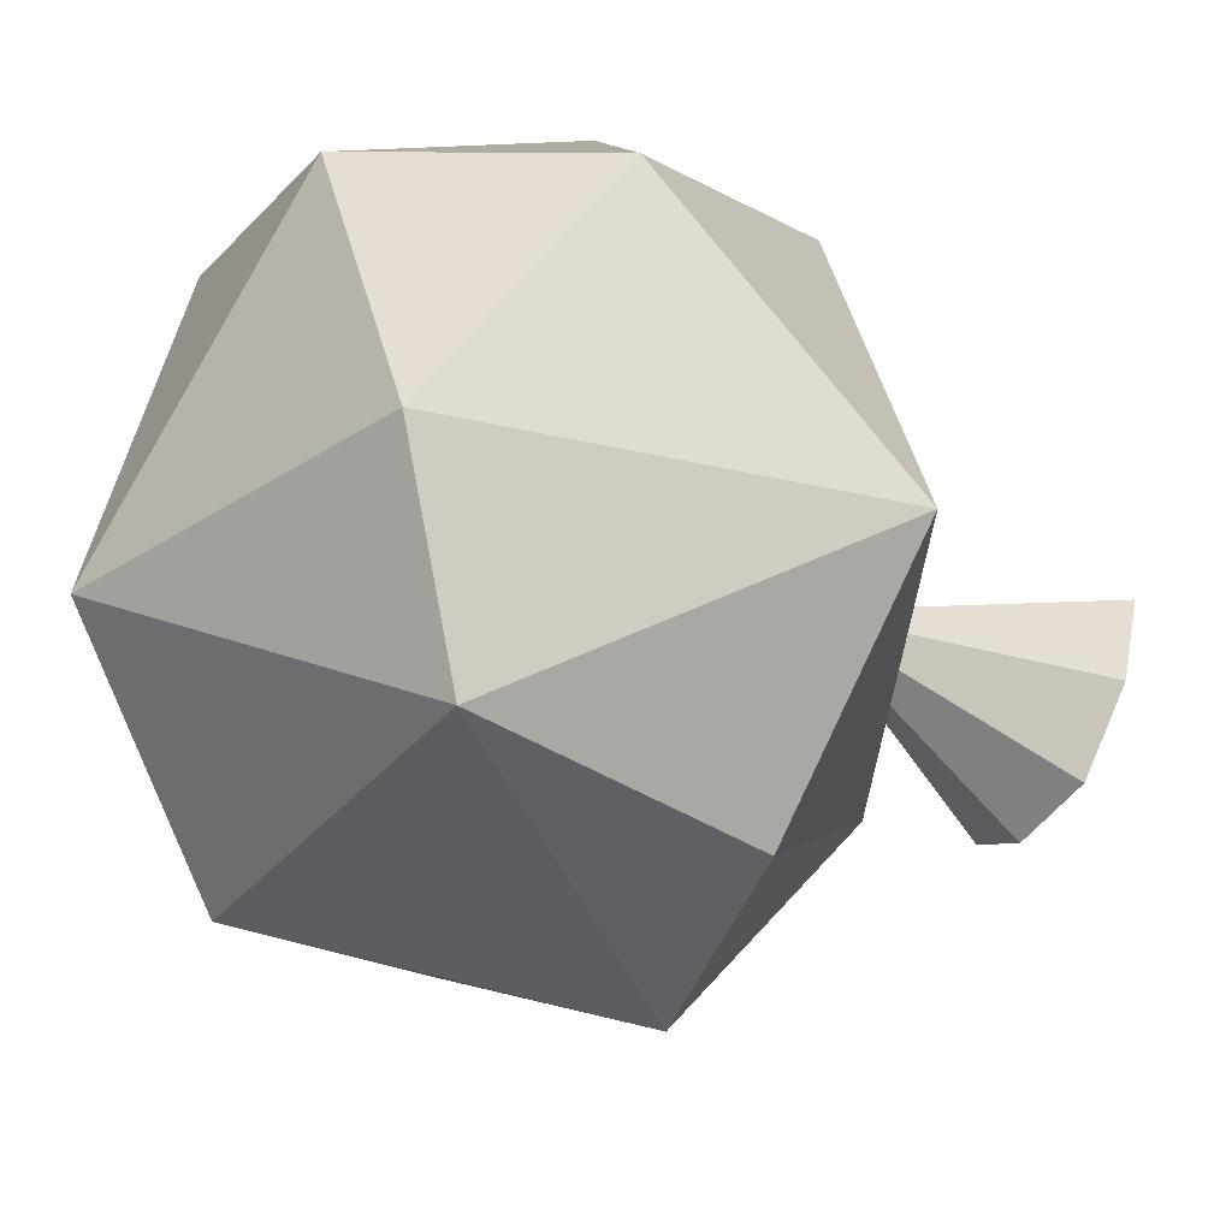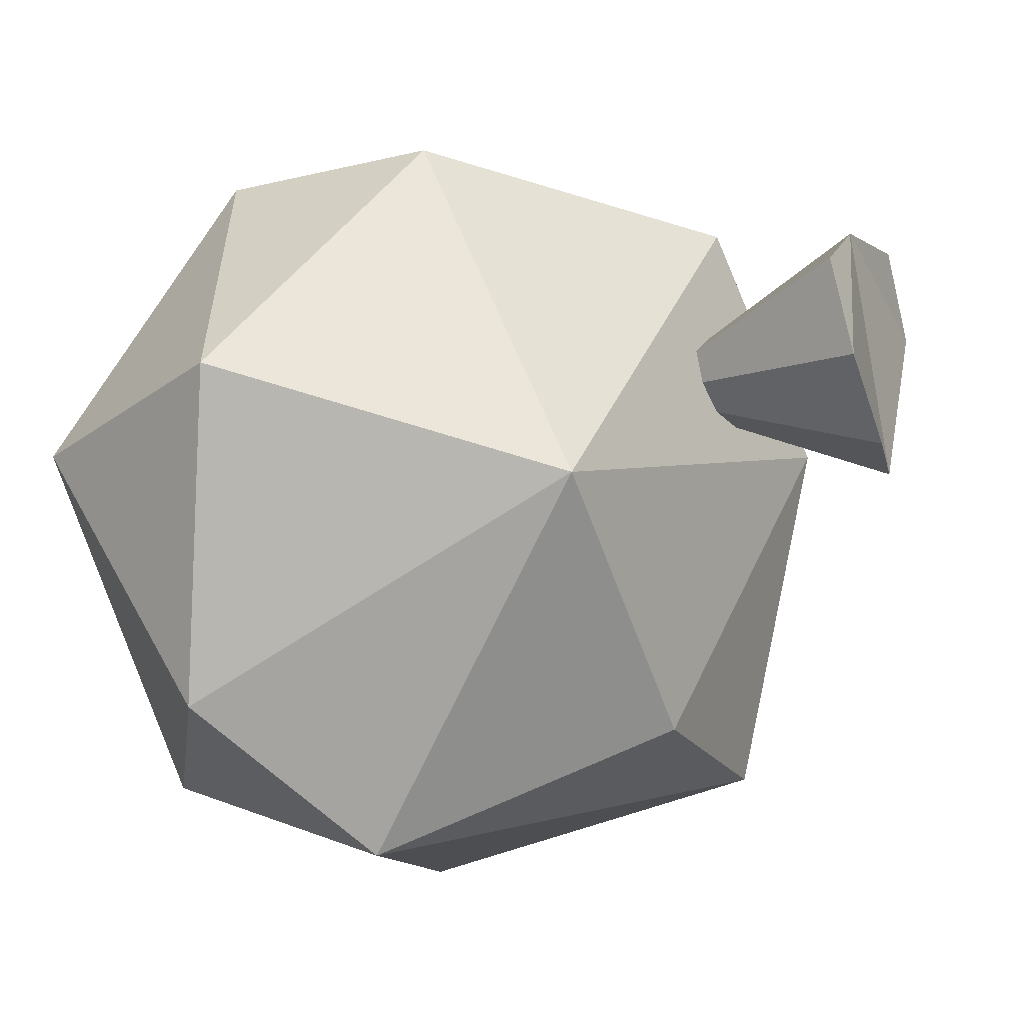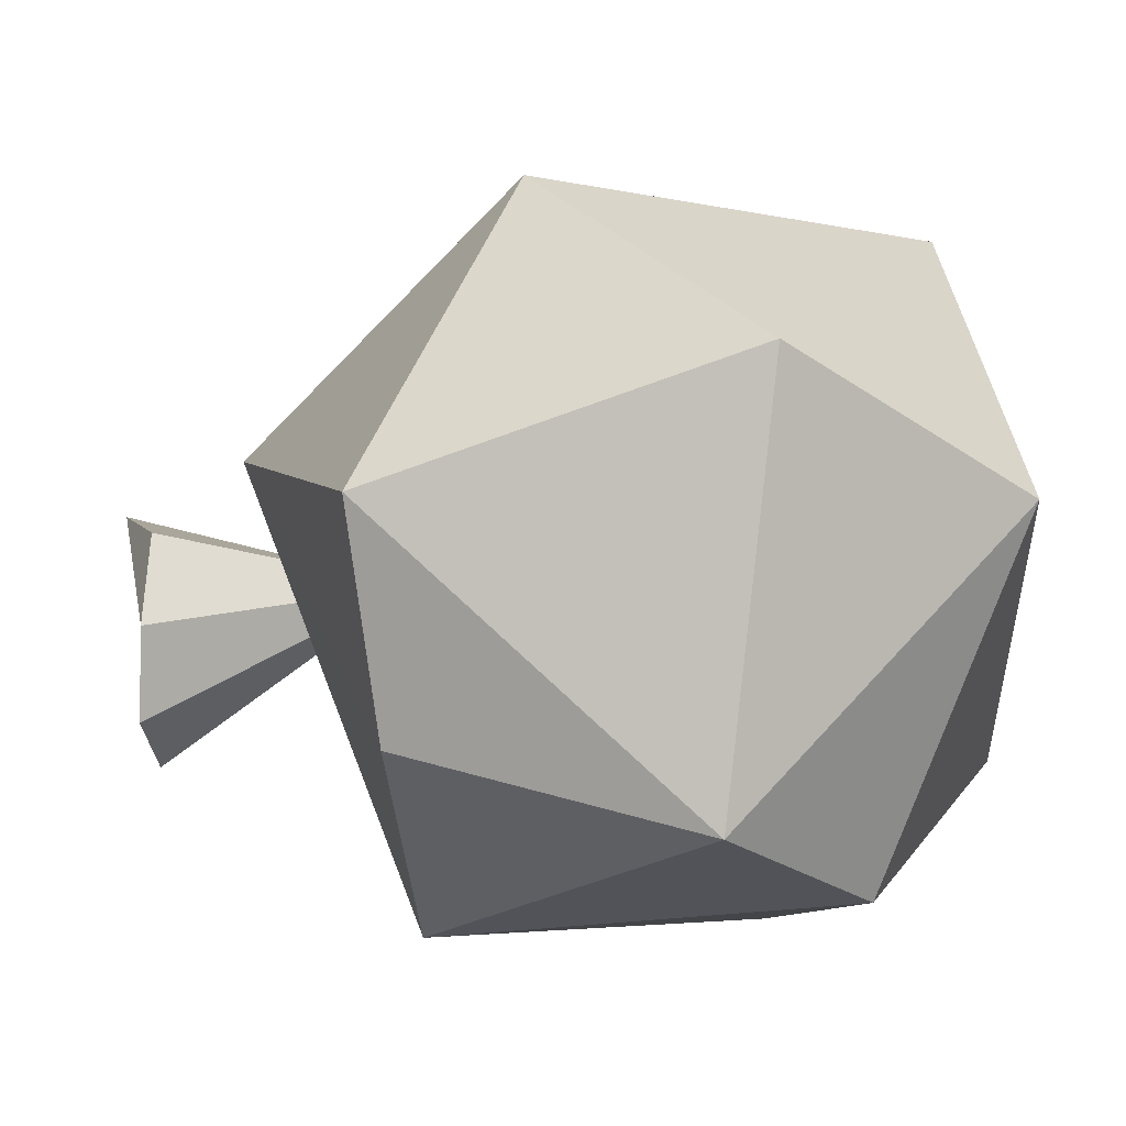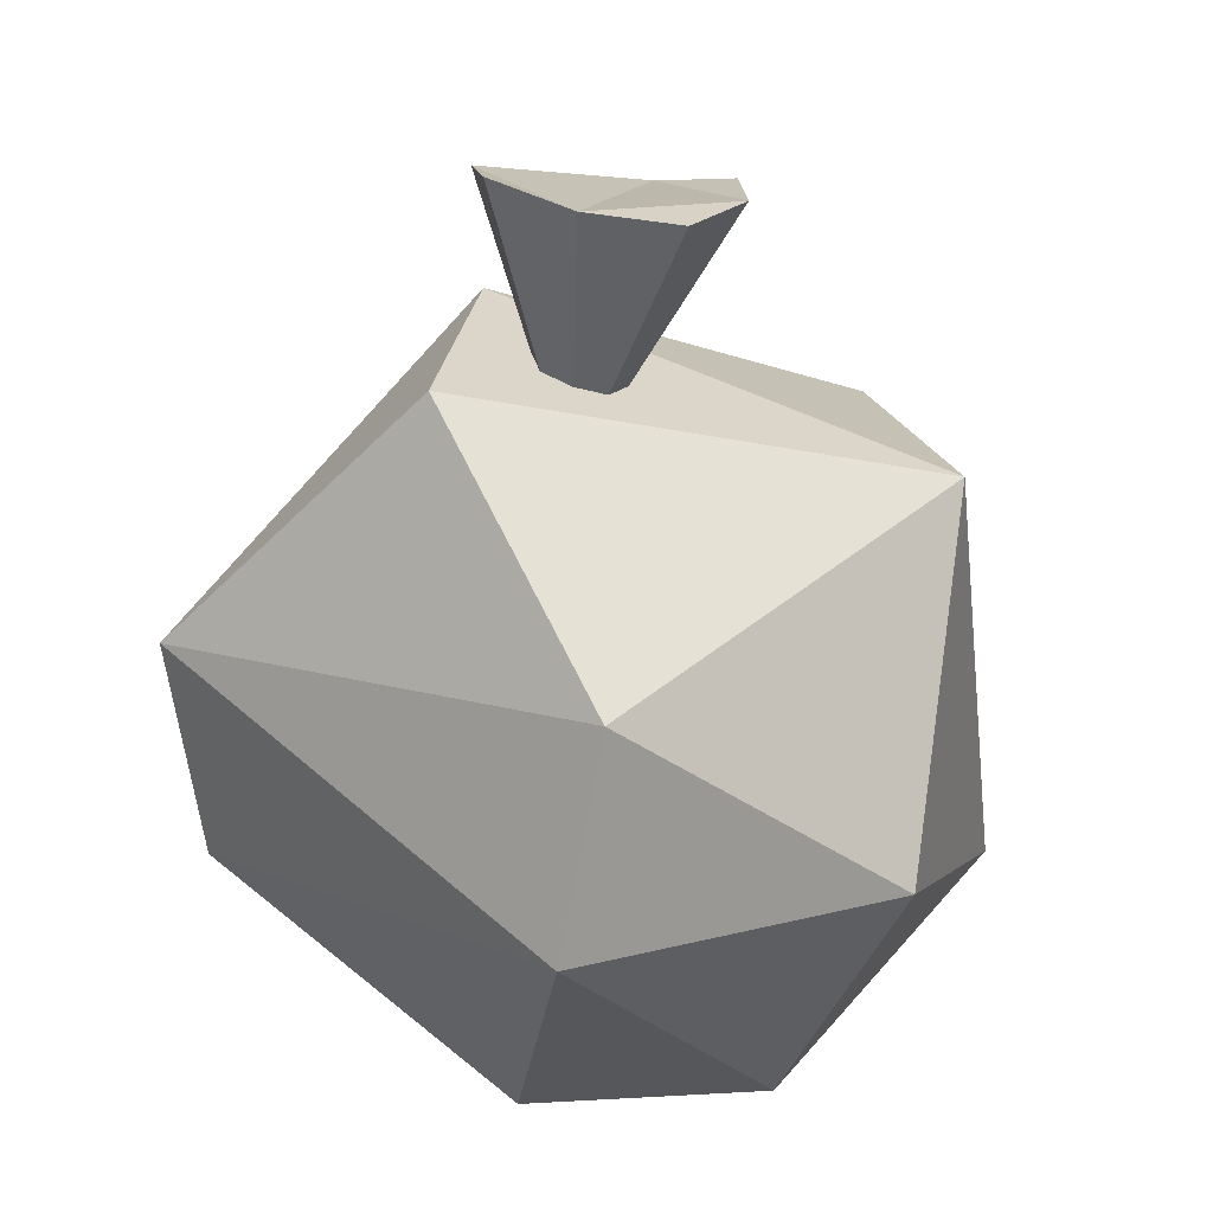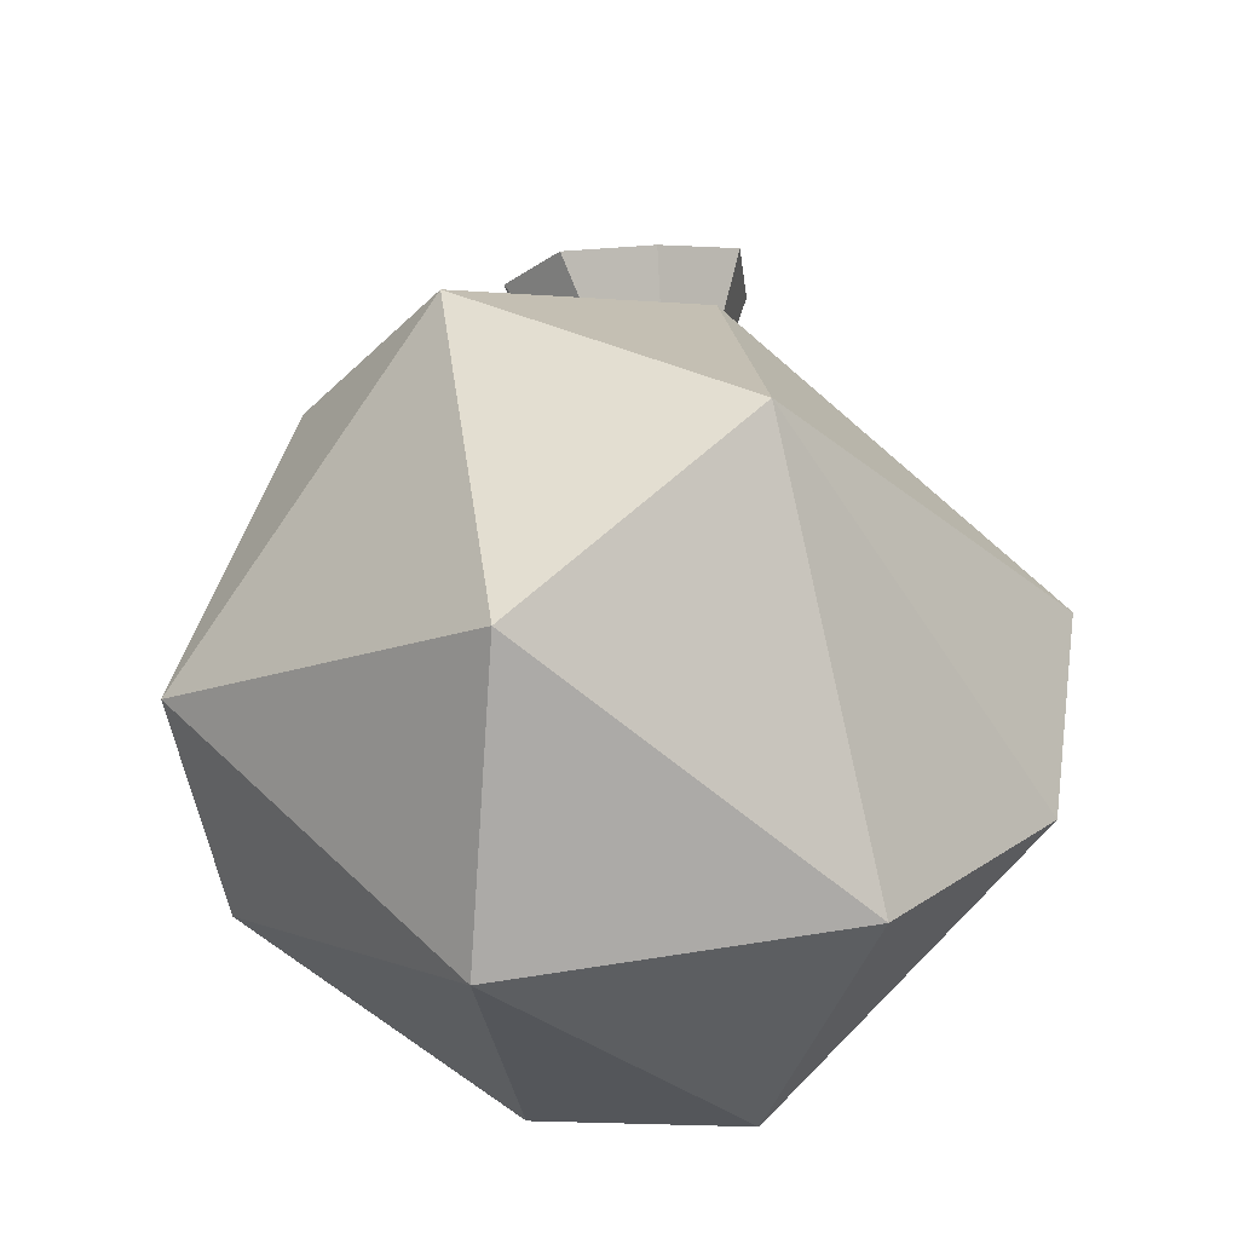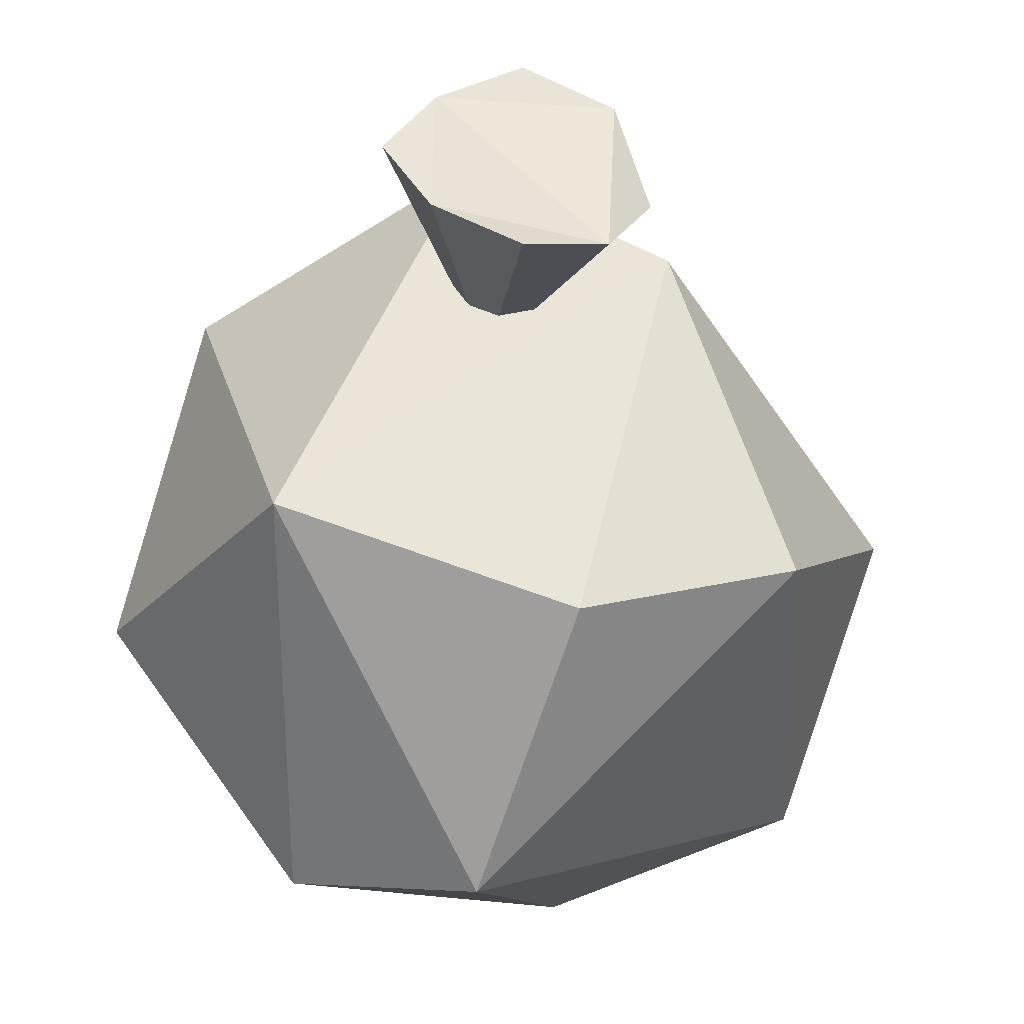
<metadata>
{"format":"obj","ext":"obj","renderer":"f3d","projection":"perspective","resolution":1024,"background":"white","views":[{"elev":-71.7,"azim":67.5,"up":"+Z"},{"elev":-43.1,"azim":114.2,"up":"+Z"},{"elev":-55.0,"azim":-81.3,"up":"+Z"},{"elev":22.7,"azim":61.7,"up":"+Y"},{"elev":-32.4,"azim":-103.5,"up":"+Y"},{"elev":-49.7,"azim":172.1,"up":"+Z"}]}
</metadata>
<code>
o Icosphere
v 0.06494 1.584 0.2504
v 0.06025 1.075 0.102
v 0.2119 1.554 0.1673
v 0.2117 1.533 -0.13
v 0.05843 1.525 -0.2012
v -0.09881 1.558 0.1923
v -0.1701 1.477 0.0228
v 0.2974 1.534 0.02473
v -0.09061 1.496 -0.1318
v 0.4155 1.099 -0.414
v 0.1251 1.282 0.3776
v 0.5791 0.8942 0.3185
v 0.6784 0.5408 -0.1705
v -0.1917 0.8142 0.7192
v 0.5771 0.5082 0.3986
v -0.5995 0.383 -0.3303
v 0.002481 0.5569 -0.7385
v -0.2166 0.01555 -0.2756
v -0.3661 0.111 0.3097
v 0.4817 0.118 -0.04686
v 0.1607 0.005892 0.2605
v 0.3089 0.3489 -0.5728
v -0.2237 0.4 0.6459
v -0.7293 0.7493 0.04831
v -0.476 1.062 -0.4016
v -0.1003 1.065 -0.5581
v -0.2326 1.312 0.1093
f 1 2 3
f 4 2 5
f 2 1 6
f 2 6 7
f 3 2 8
f 8 2 4
f 2 7 9
f 9 3 4
f 2 9 5
f 10 11 12
f 10 12 13
f 12 14 15
f 16 17 18
f 19 16 18
f 20 21 18
f 21 19 18
f 18 17 22
f 22 20 18
f 22 13 20
f 15 20 13
f 15 21 20
f 23 19 21
f 24 16 19
f 25 17 16
f 25 26 17
f 10 22 17
f 10 13 22
f 15 23 21
f 15 14 23
f 23 24 19
f 23 14 24
f 24 25 16
f 26 10 17
f 13 12 15
f 11 14 12
f 11 27 14
f 27 24 14
f 27 25 24
f 27 26 25
f 27 10 26
f 27 11 10
f 3 6 1
f 6 9 7
f 9 4 5
f 4 3 8
f 3 9 6

</code>
